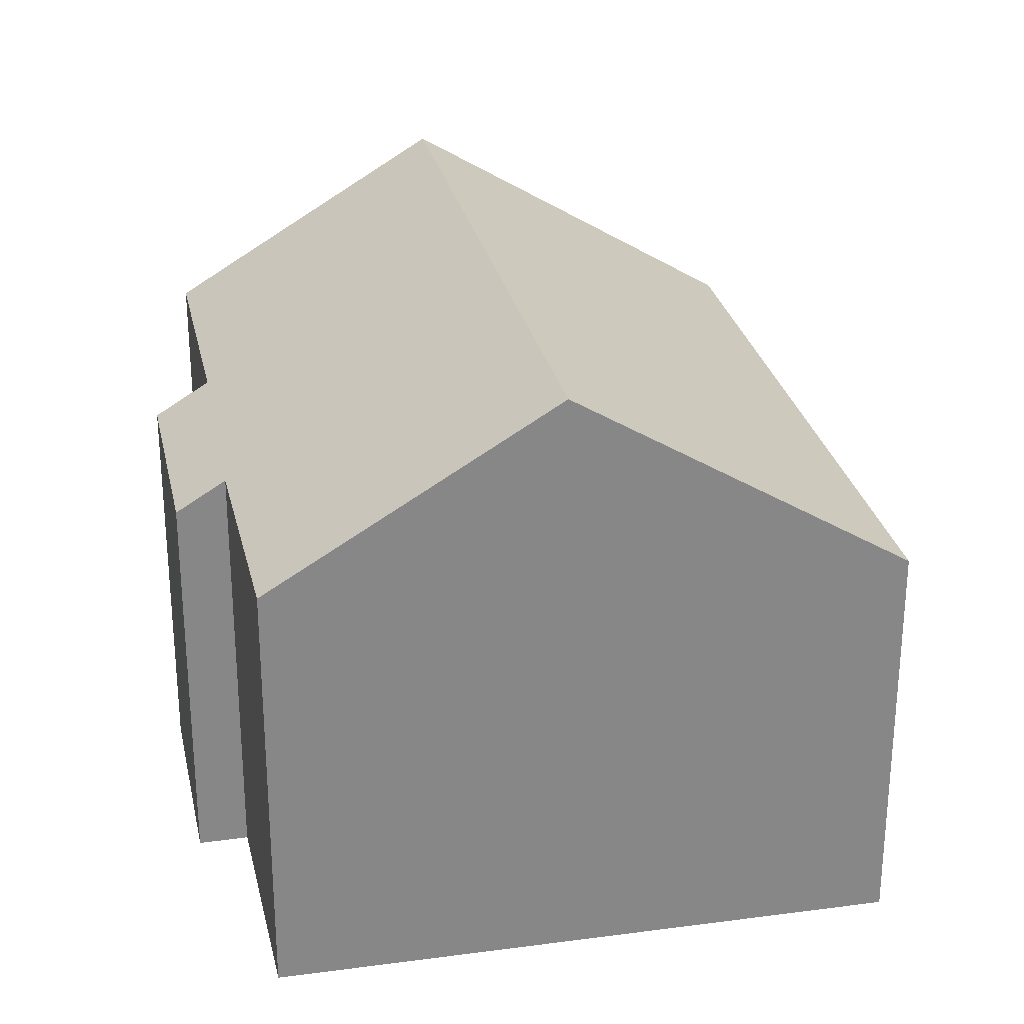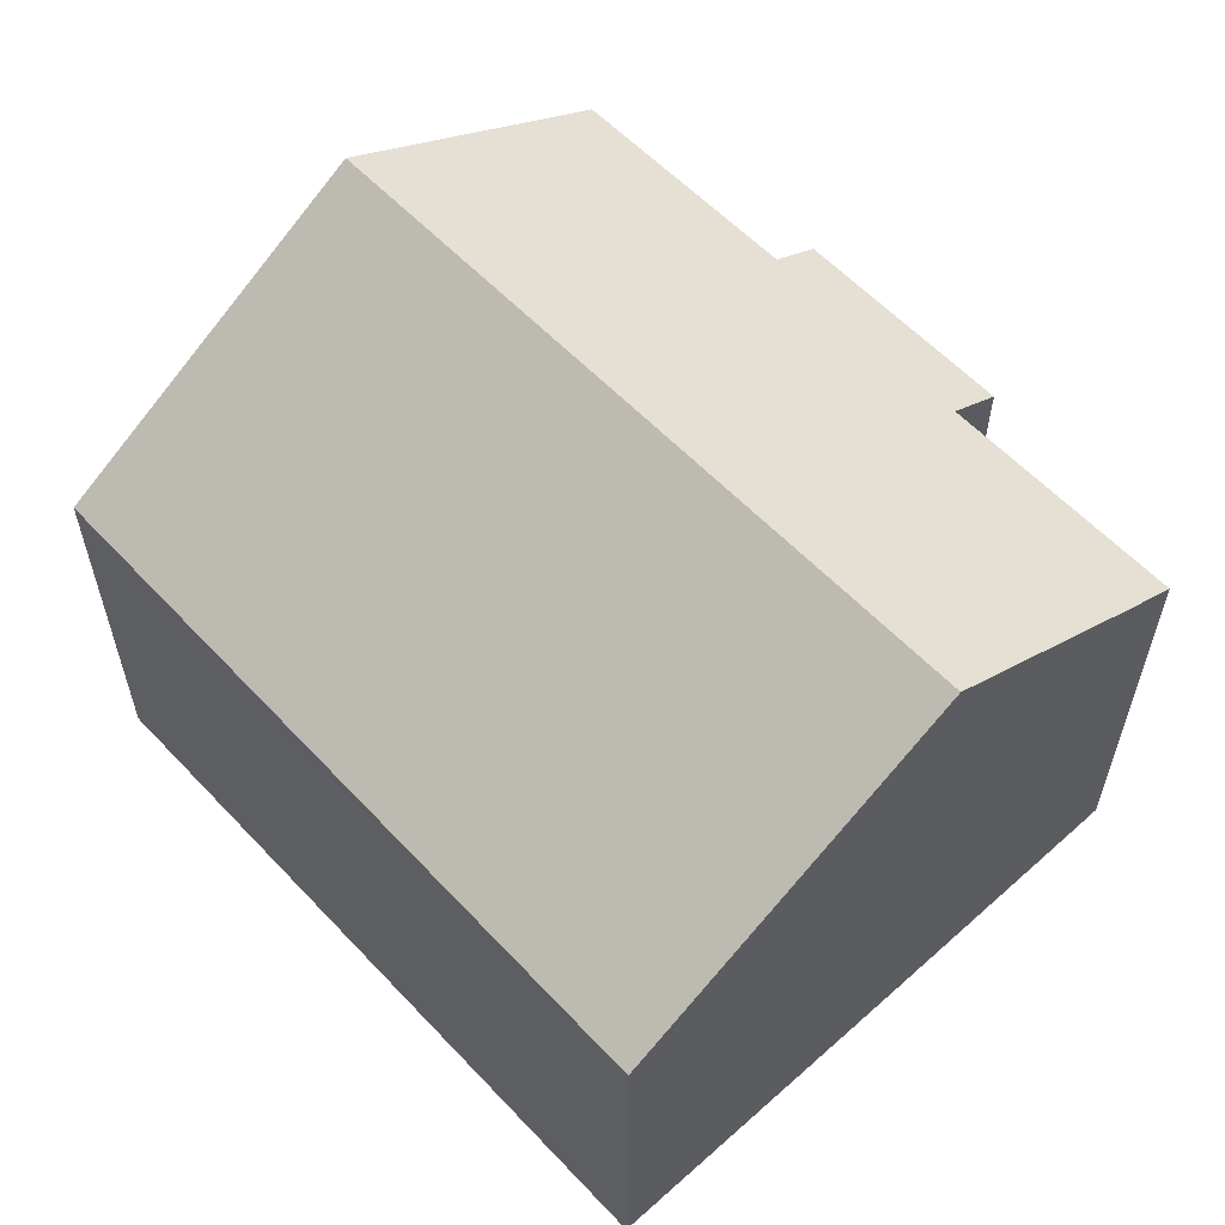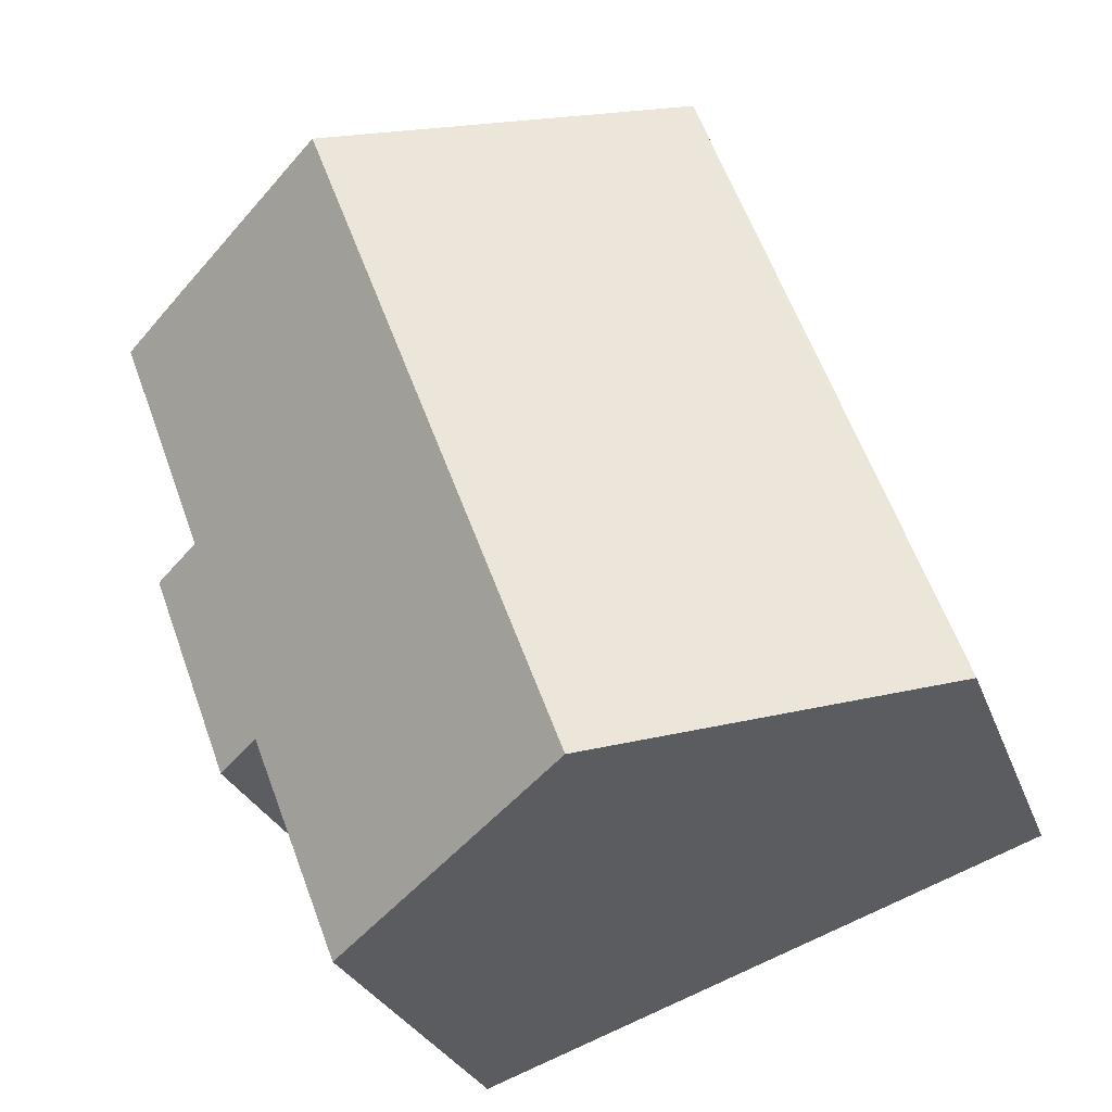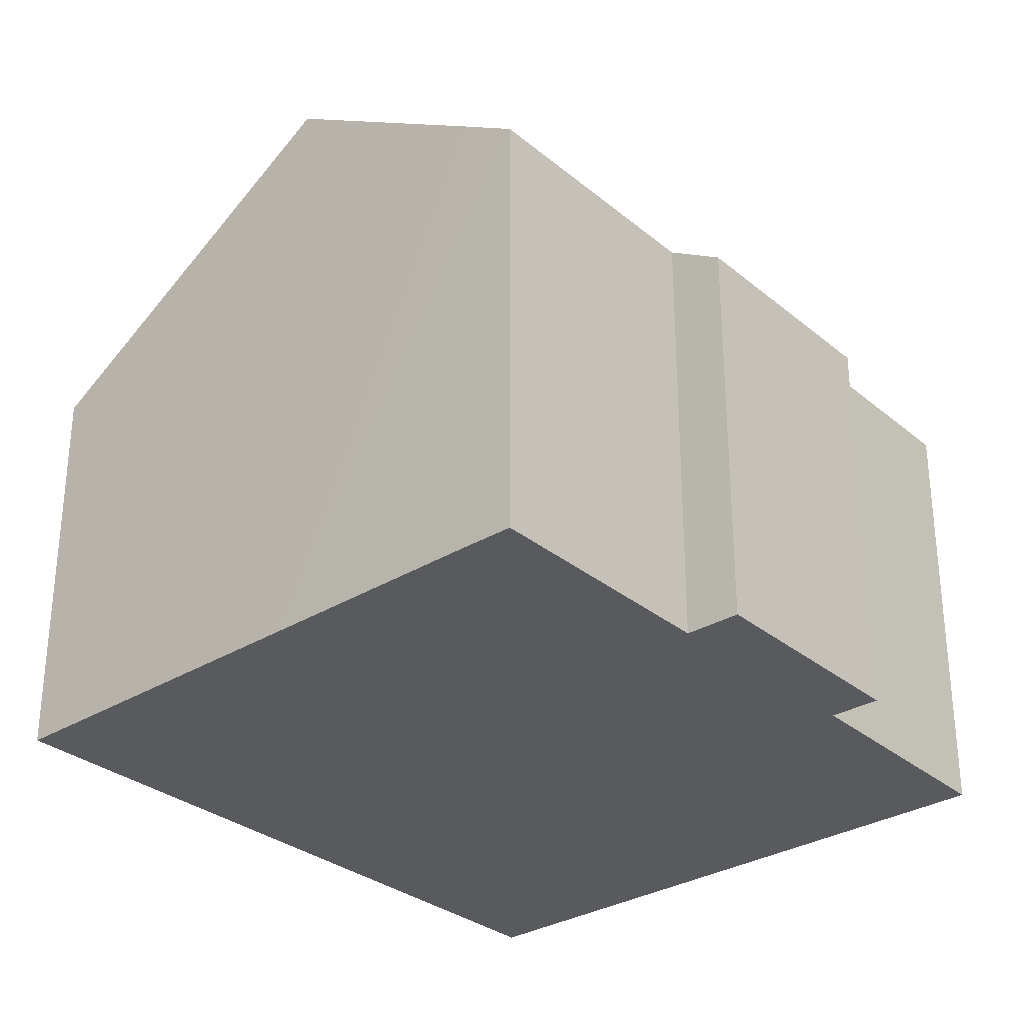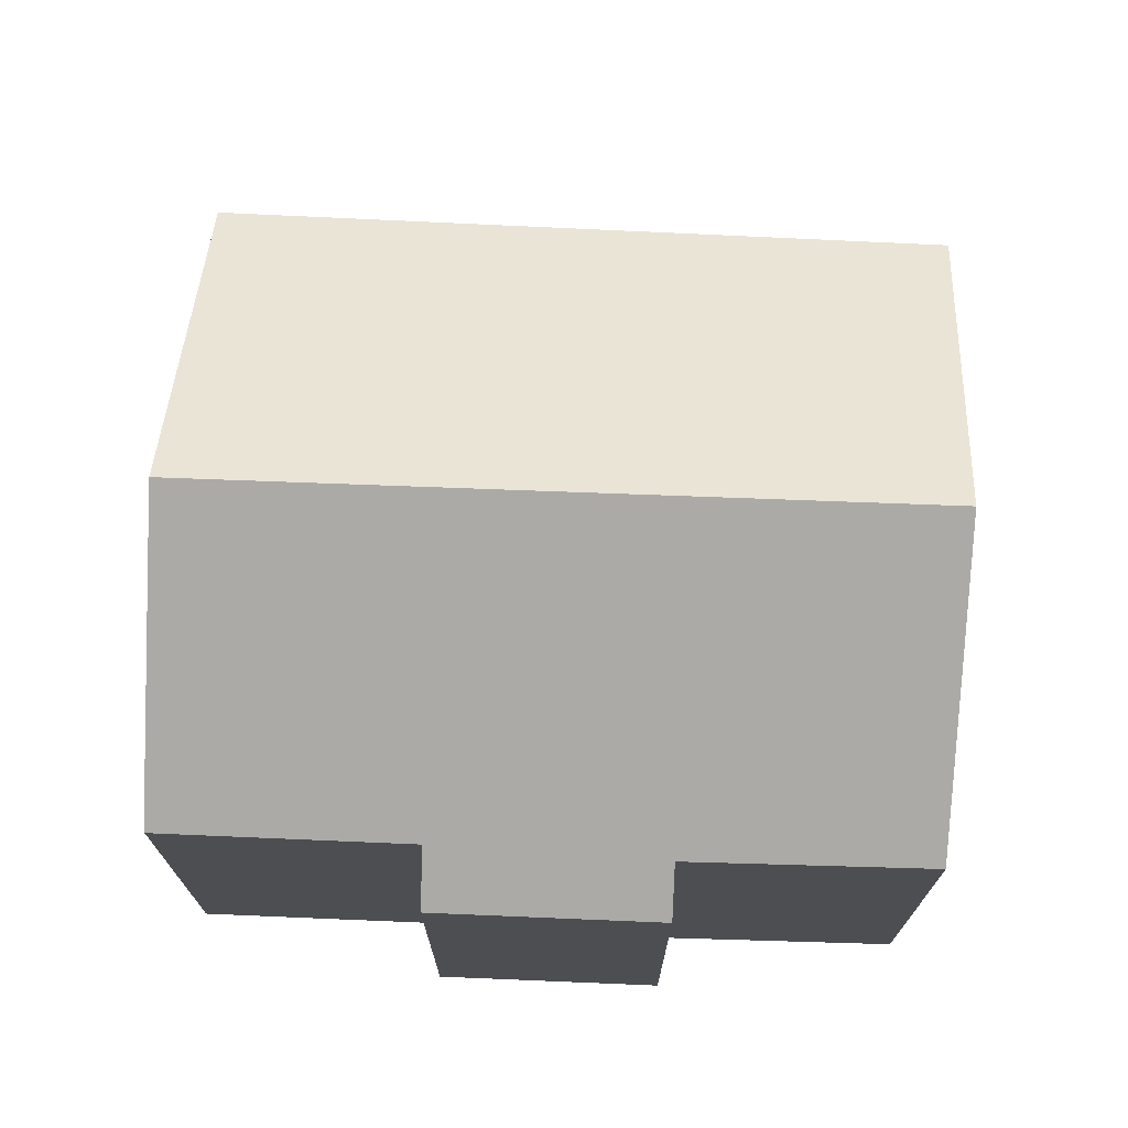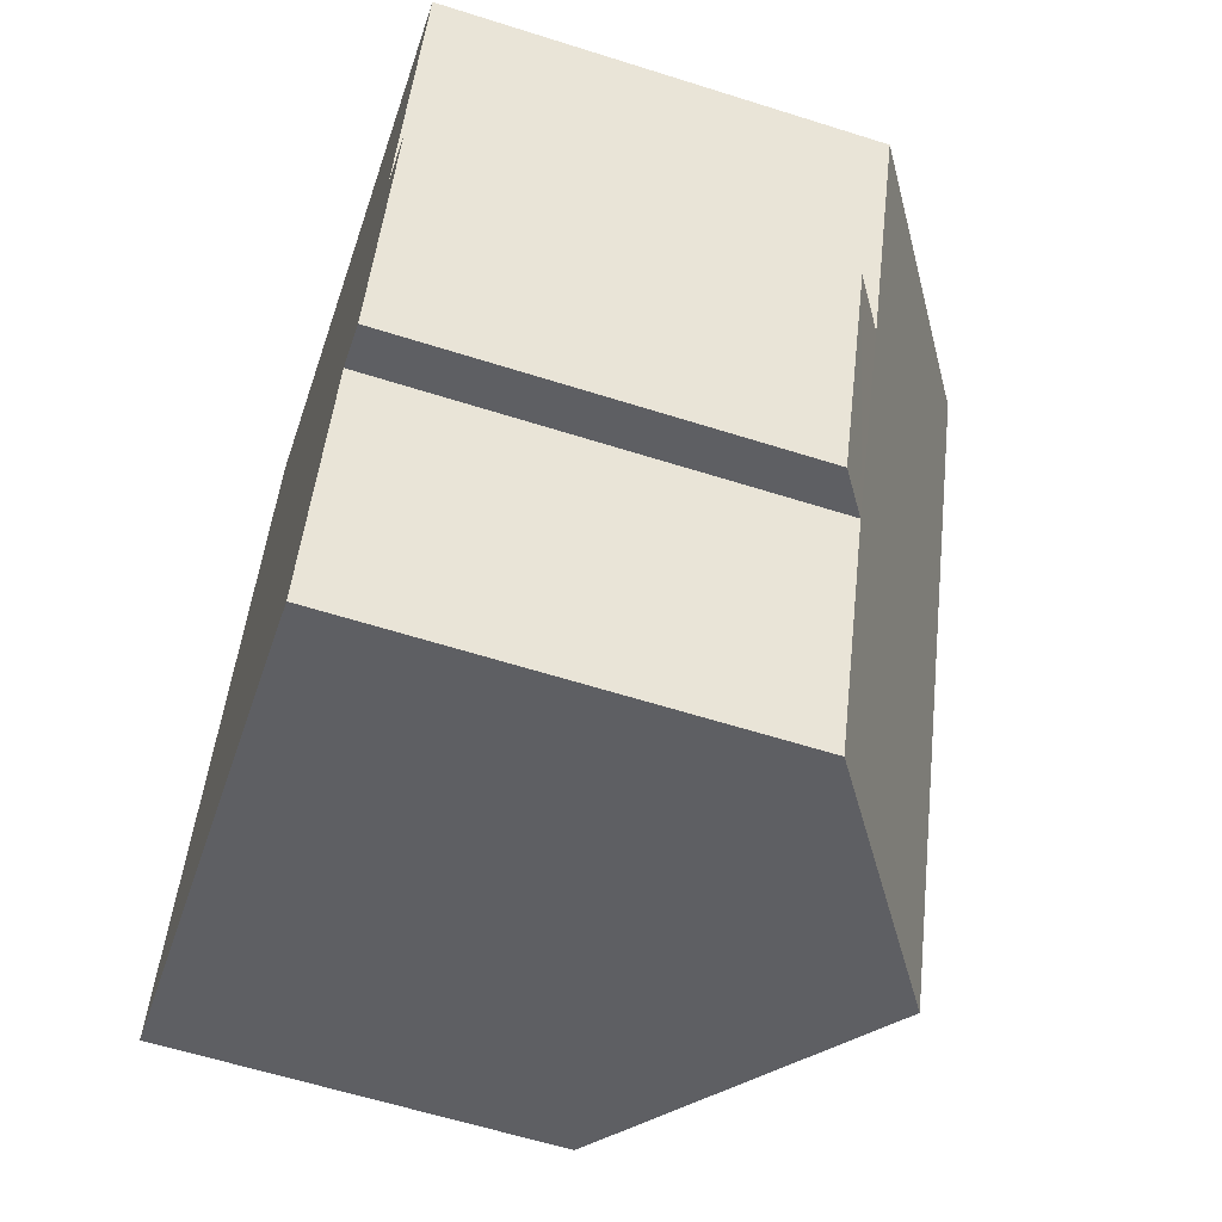
<metadata>
{"format":"obj","ext":"obj","renderer":"f3d","projection":"perspective","resolution":1024,"background":"white","views":[{"elev":27.8,"azim":-171.6,"up":"+Y"},{"elev":60.4,"azim":-23.1,"up":"+Y"},{"elev":-27.0,"azim":-162.7,"up":"+Z"},{"elev":-30.9,"azim":60.9,"up":"+Y"},{"elev":73.0,"azim":112.8,"up":"+Y"},{"elev":-61.1,"azim":72.1,"up":"+Z"}]}
</metadata>
<code>
v  6.566 12.57 -2.366
v  14.01 8.949 0.334
v  12.18 8.974 -4.39
v  11.86 12.57 11.66
v  15.56 9.029 4.816
v  16.65 8.327 4.416
v  17.38 9.042 9.706
v  16.24 9.767 10.12
v  14.99 8.317 -0.036
v  3.842 8.256 10.7
v  0 8.365 5.122e-16
v  5.042 8.222 14.04
v  5.095 8.256 14.02
v  14.01 -2.045e-17 0.334
v  14.99 2.204e-18 -0.036
v  12.18 2.688e-16 -4.39
v  6.566 1.449e-16 -2.366
v  0 0 0
v  17.38 -5.943e-16 9.706
v  15.56 -2.949e-16 4.816
v  16.65 -2.704e-16 4.416
v  3.842 -6.552e-16 10.7
v  5.042 -8.598e-16 14.04
v  5.095 -8.587e-16 14.02
v  11.86 -7.137e-16 11.66
v  16.24 -6.196e-16 10.12
g defaultobject
f 1 2 3
f 2 1 4
f 2 4 5
f 2 5 6
f 5 4 7
f 7 4 8
f 6 9 2
f 10 1 11
f 1 10 12
f 1 12 13
f 1 13 4
f 9 14 2
f 14 9 15
f 16 1 3
f 1 16 11
f 11 16 17
f 11 17 18
f 2 16 3
f 16 2 14
f 19 5 7
f 5 19 20
f 21 9 6
f 9 21 15
f 18 10 11
f 10 18 22
f 10 22 12
f 12 22 23
f 23 13 12
f 13 23 4
f 4 23 8
f 8 23 24
f 8 24 25
f 8 25 7
f 7 25 19
f 19 25 26
f 20 6 5
f 6 20 21
f 22 24 23
f 24 22 25
f 25 22 18
f 25 18 26
f 26 18 17
f 26 17 19
f 19 17 20
f 20 17 16
f 20 16 14
f 20 14 21
f 15 21 14

</code>
